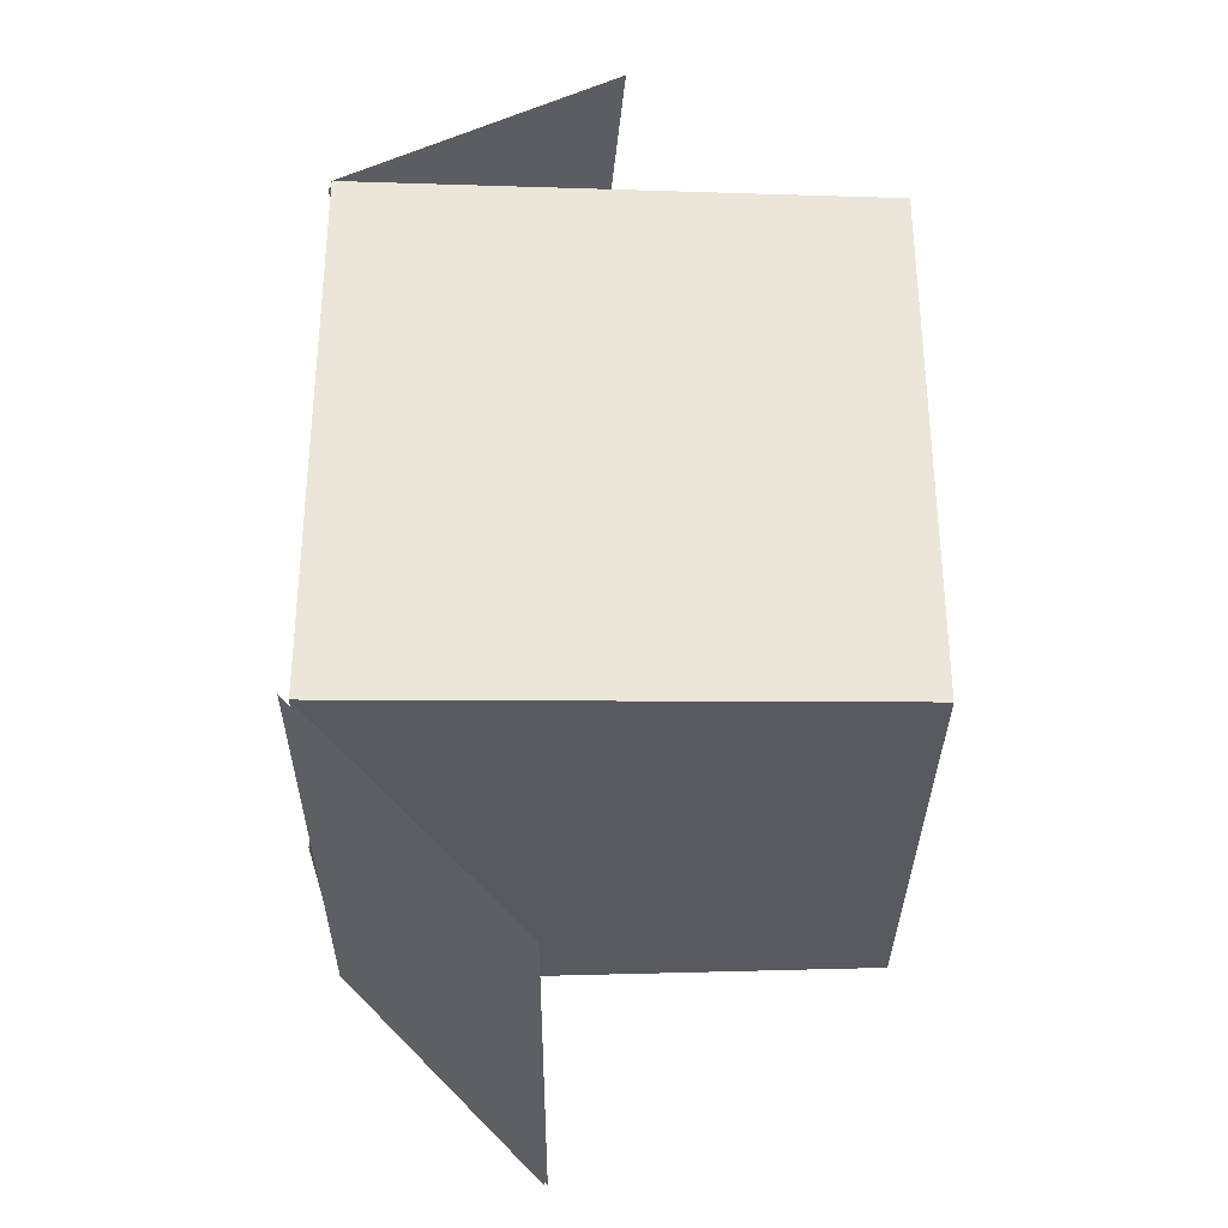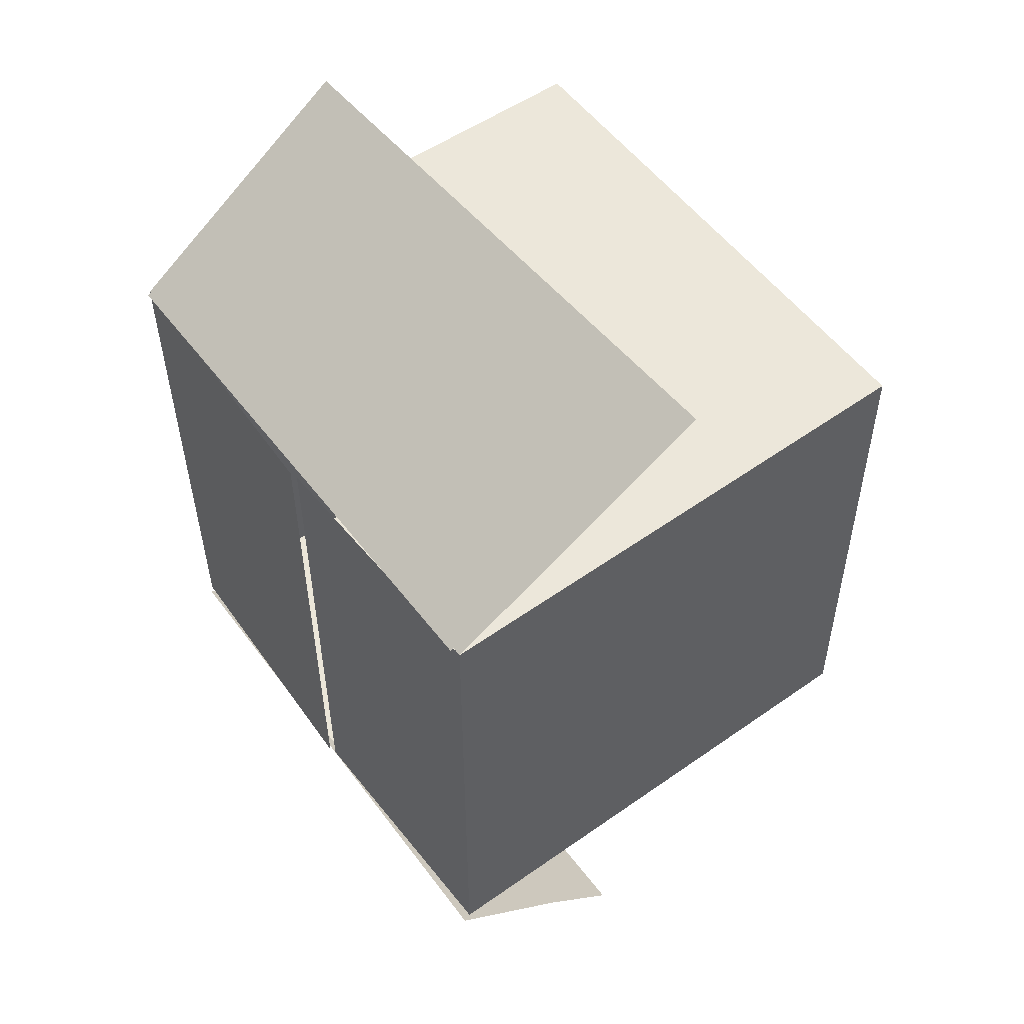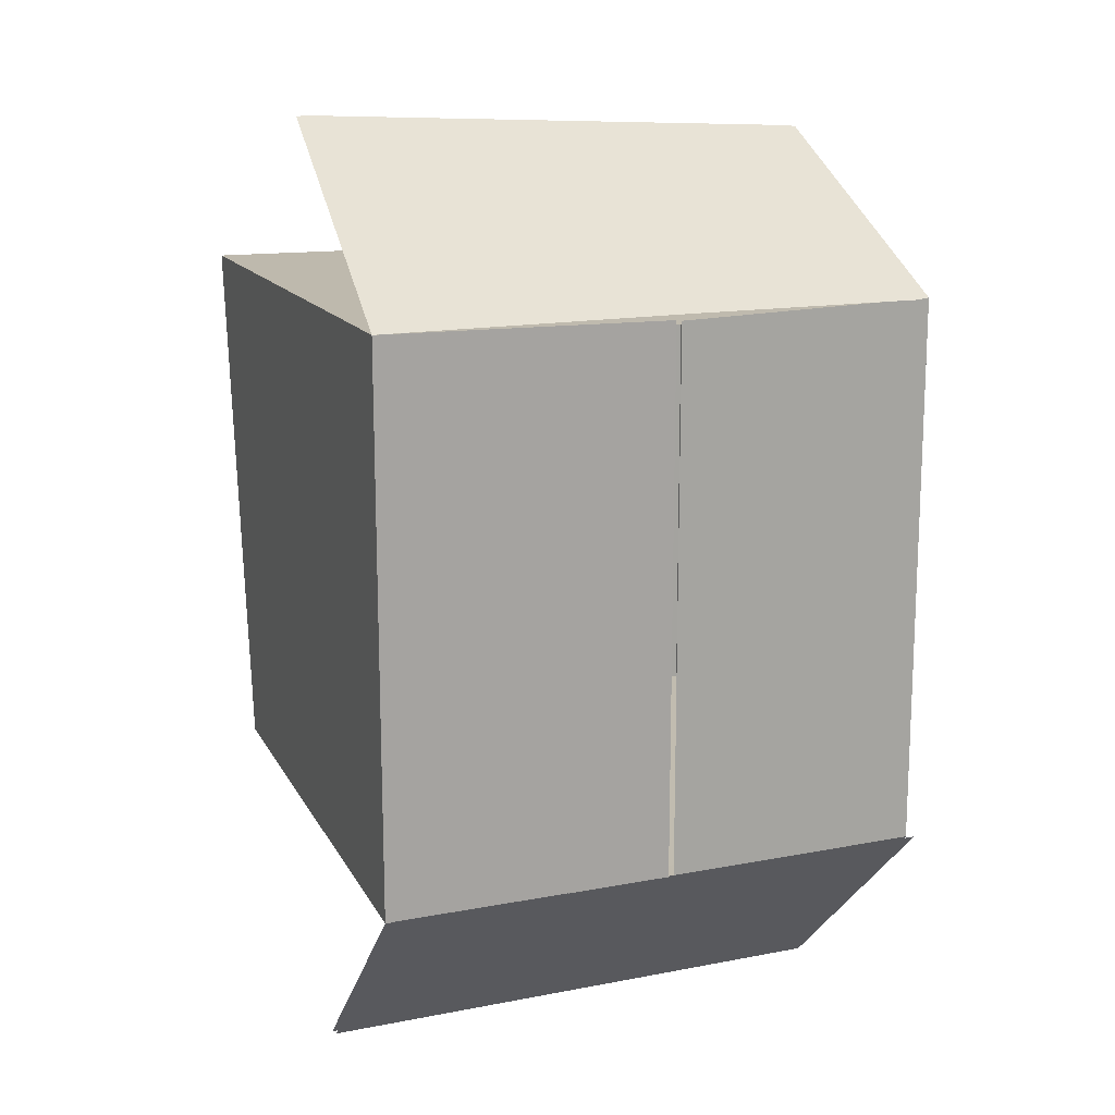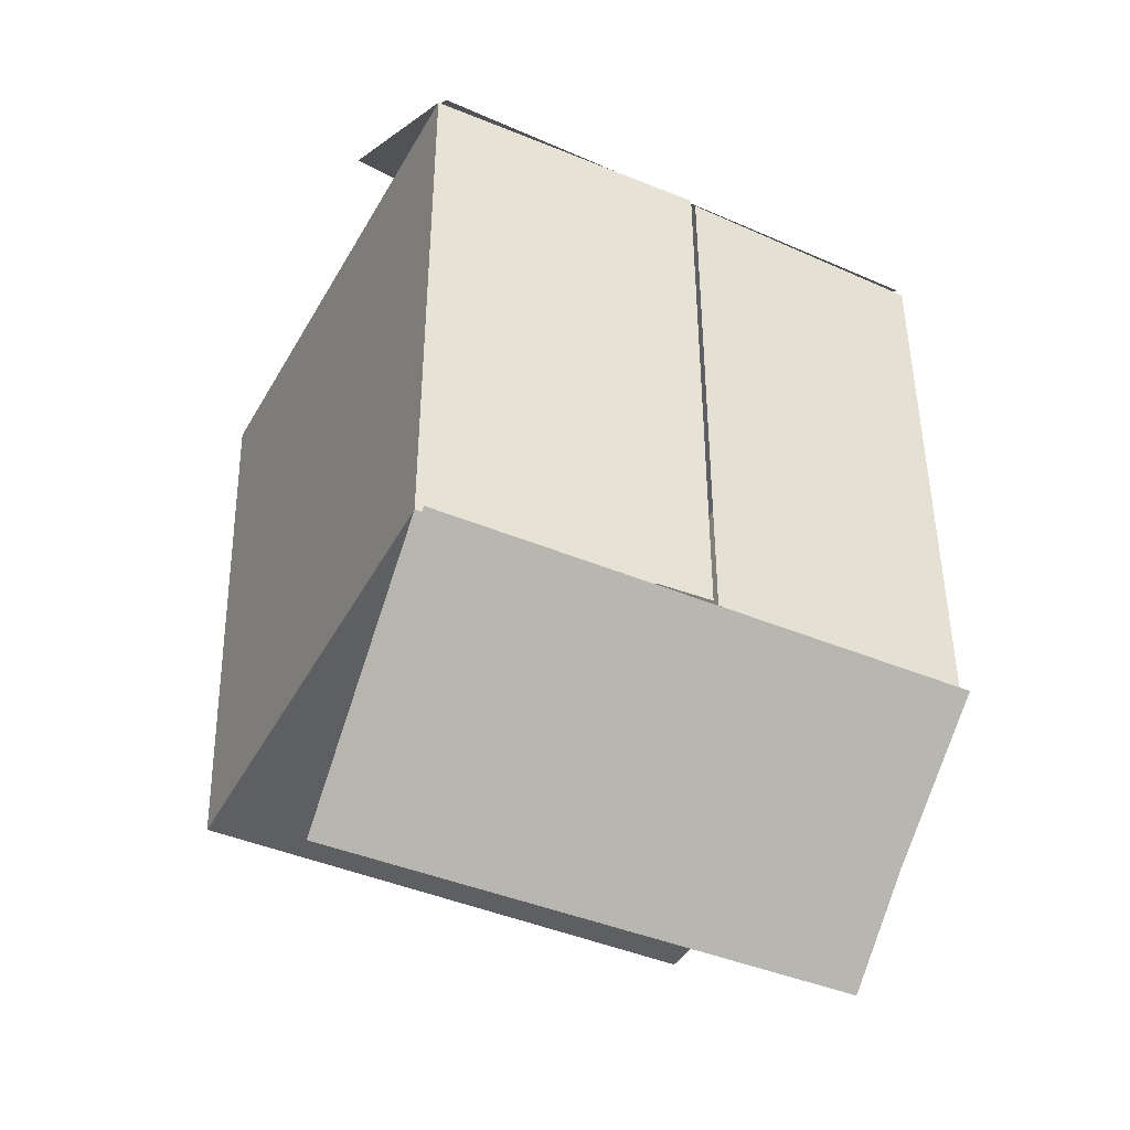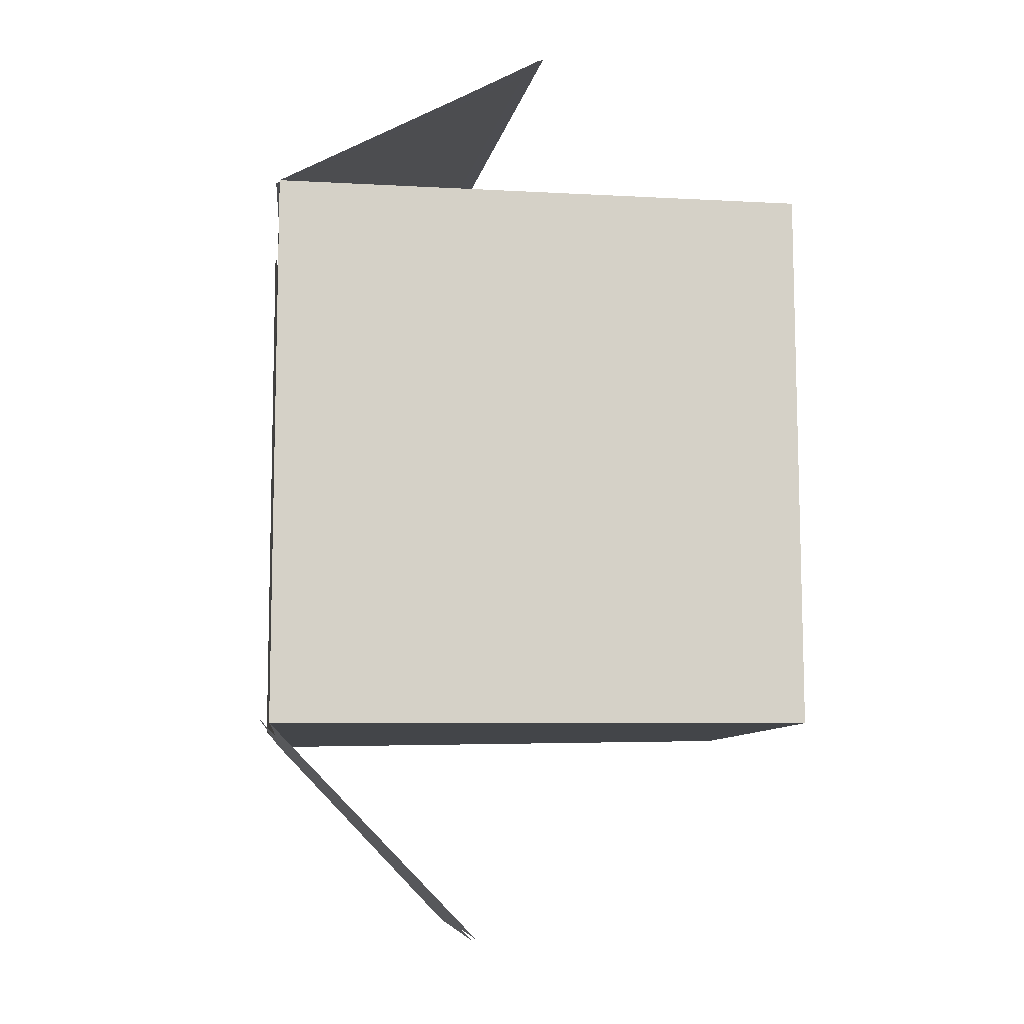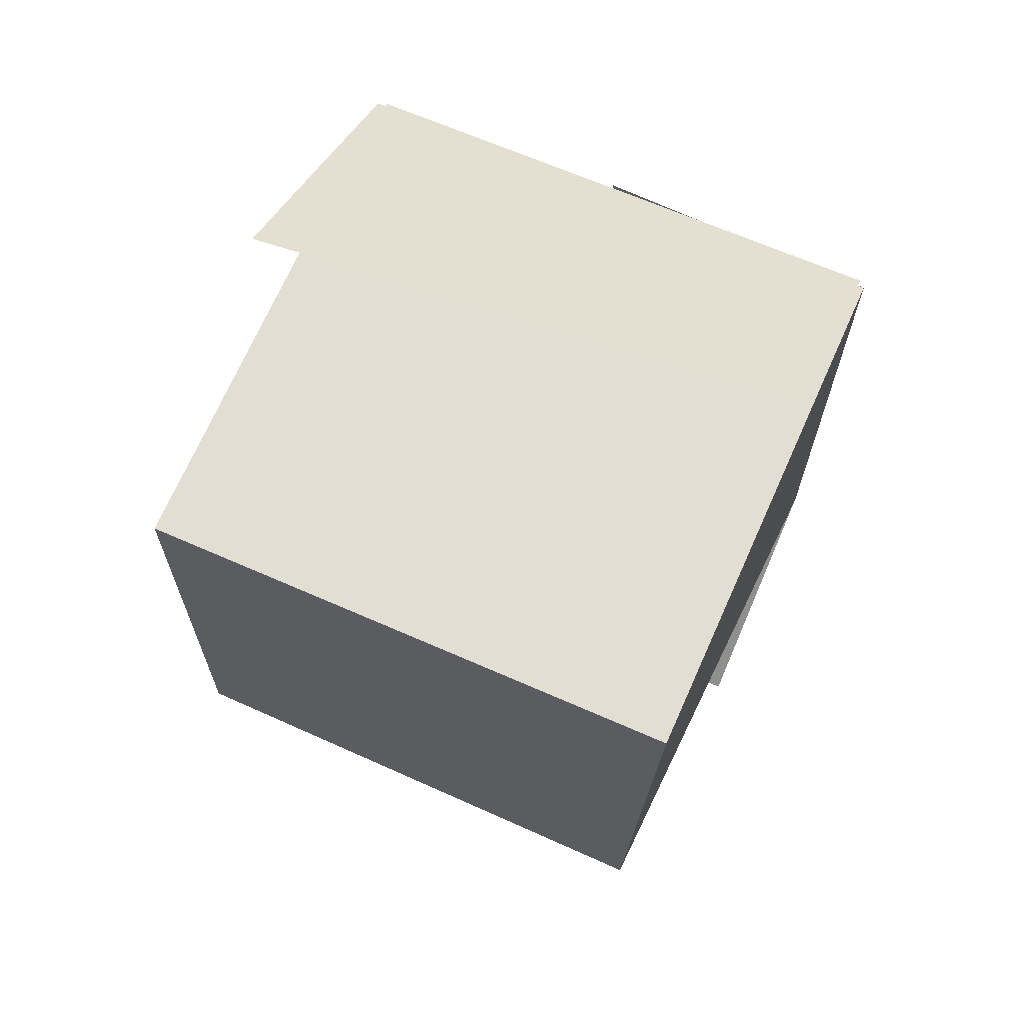
<metadata>
{"format":"obj","ext":"obj","renderer":"f3d","projection":"perspective","resolution":1024,"background":"white","views":[{"elev":-32.1,"azim":-90.6,"up":"+Z"},{"elev":54.0,"azim":-126.4,"up":"+Z"},{"elev":15.6,"azim":157.9,"up":"+Z"},{"elev":-41.2,"azim":152.5,"up":"+Z"},{"elev":-9.0,"azim":-95.1,"up":"+Z"},{"elev":67.2,"azim":24.1,"up":"+Z"}]}
</metadata>
<code>
g default
v 32.53 39.35 -58.82
v 32.91 38.95 -58.62
v -1.058 64.72 -32.89
v 32.34 63.36 -32.25
v 32.64 64.15 -33.01
v 33.37 63.53 -33.35
v -32.49 39.35 -58.82
v -1.868 64.38 -32.96
v -33.3 38.95 -58.62
v -32.27 62.73 -32.29
v -34.2 64.64 -33.05
v -33.72 63.53 -33.38
v -32.29 31.06 50.37
v -33.1 30.69 50.18
v -1.868 64.38 32.73
v -32.17 63.35 32.17
v -32.51 63.9 33.18
v -33.63 63.45 33.25
v 32.59 35.88 53.85
v -1.058 64.72 32.91
v 32.97 35.51 53.66
v 32.37 63.49 32.26
v 32.67 64.15 33.65
v 33.4 63.56 33.34
v -33.46 -0.9375 -33.12
v -32.36 -0.9787 32.44
v 31.28 -1.254 -32.27
v 33.41 -0.8855 33.32
v 30.77 -0.6203 -29.55
v -32.18 0.1156 -32.19
v -32.09 0.1193 32.09
v 32.28 0.1157 32.17
g CardboardBox_VarB_LOD1 CardboardBox_VarB
f 6 12 9 2
f 5 1 7 11
f 12 18 15 8
f 20 24 6 3
f 21 14 18 24
f 13 19 23 17
f 27 28 26 25
f 24 28 27 6
f 27 25 12 6
f 18 26 28 24
f 12 25 26 18
f 4 29 32 22
f 32 31 16 22
f 31 30 10 16
f 30 29 4 10
f 29 30 31 32

</code>
